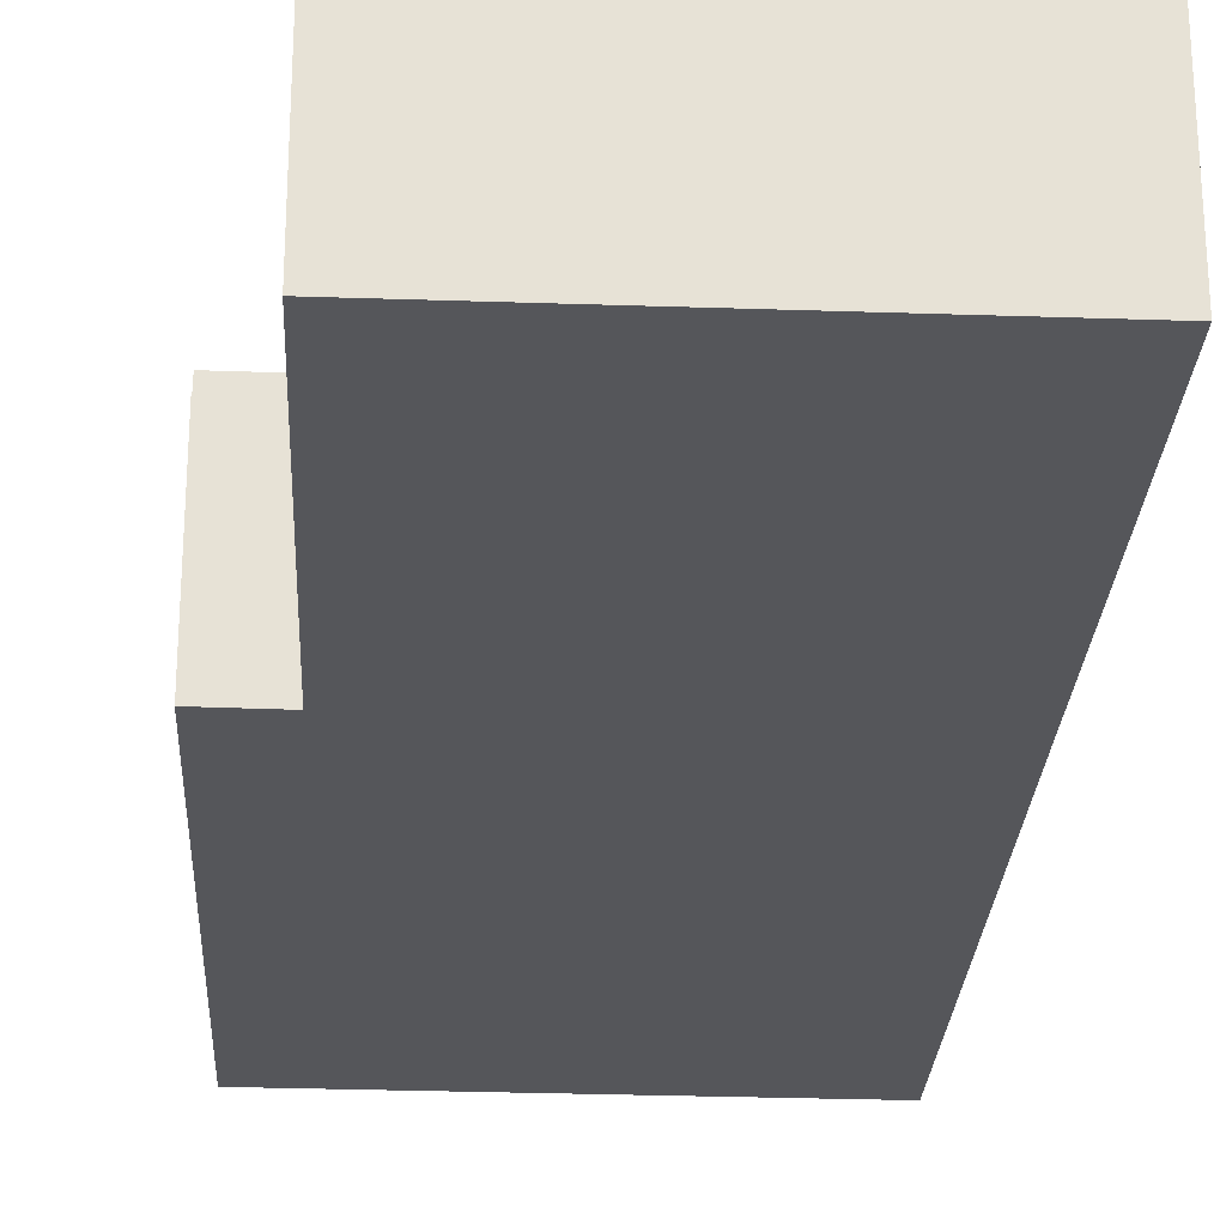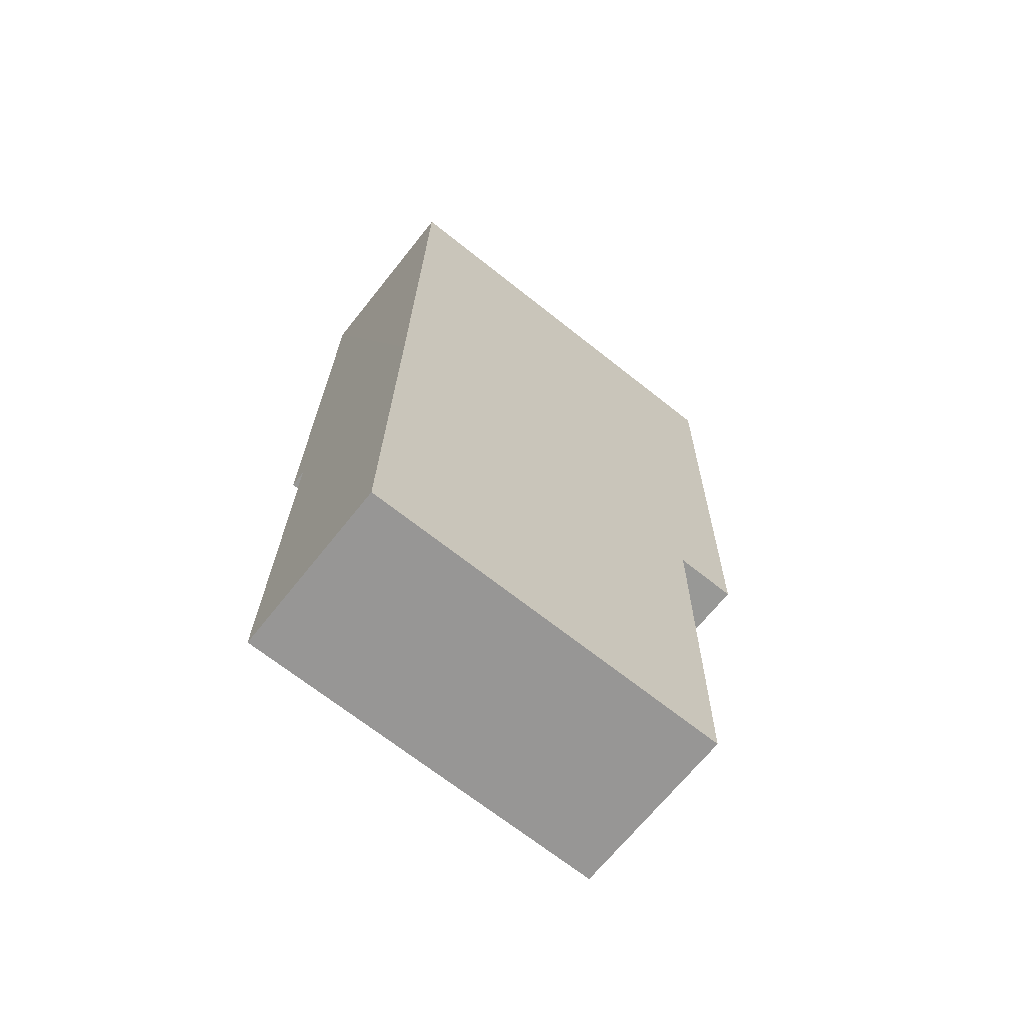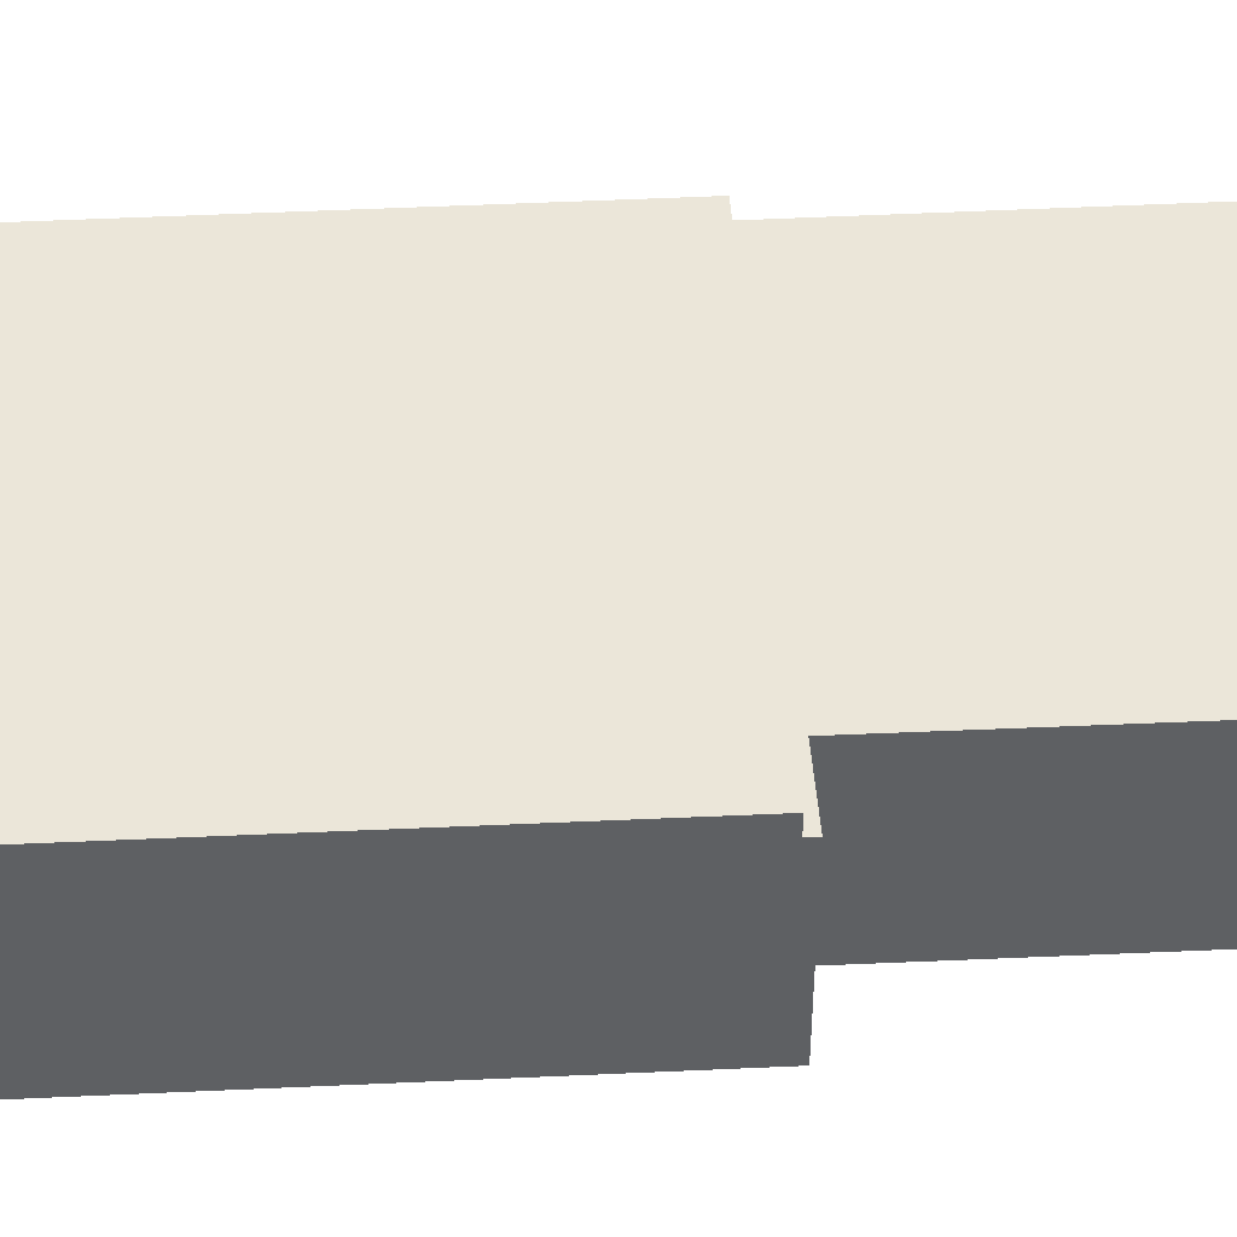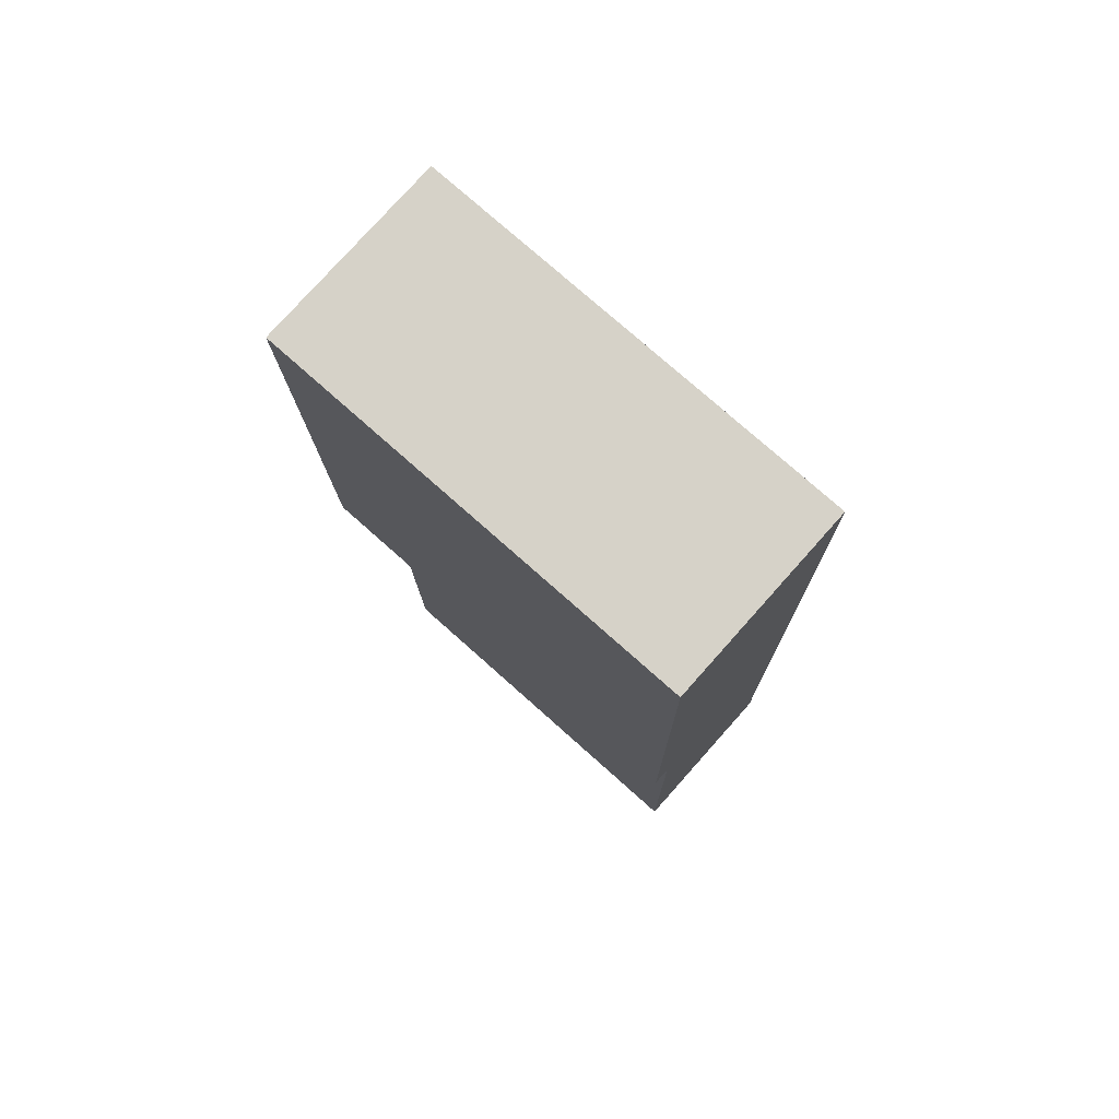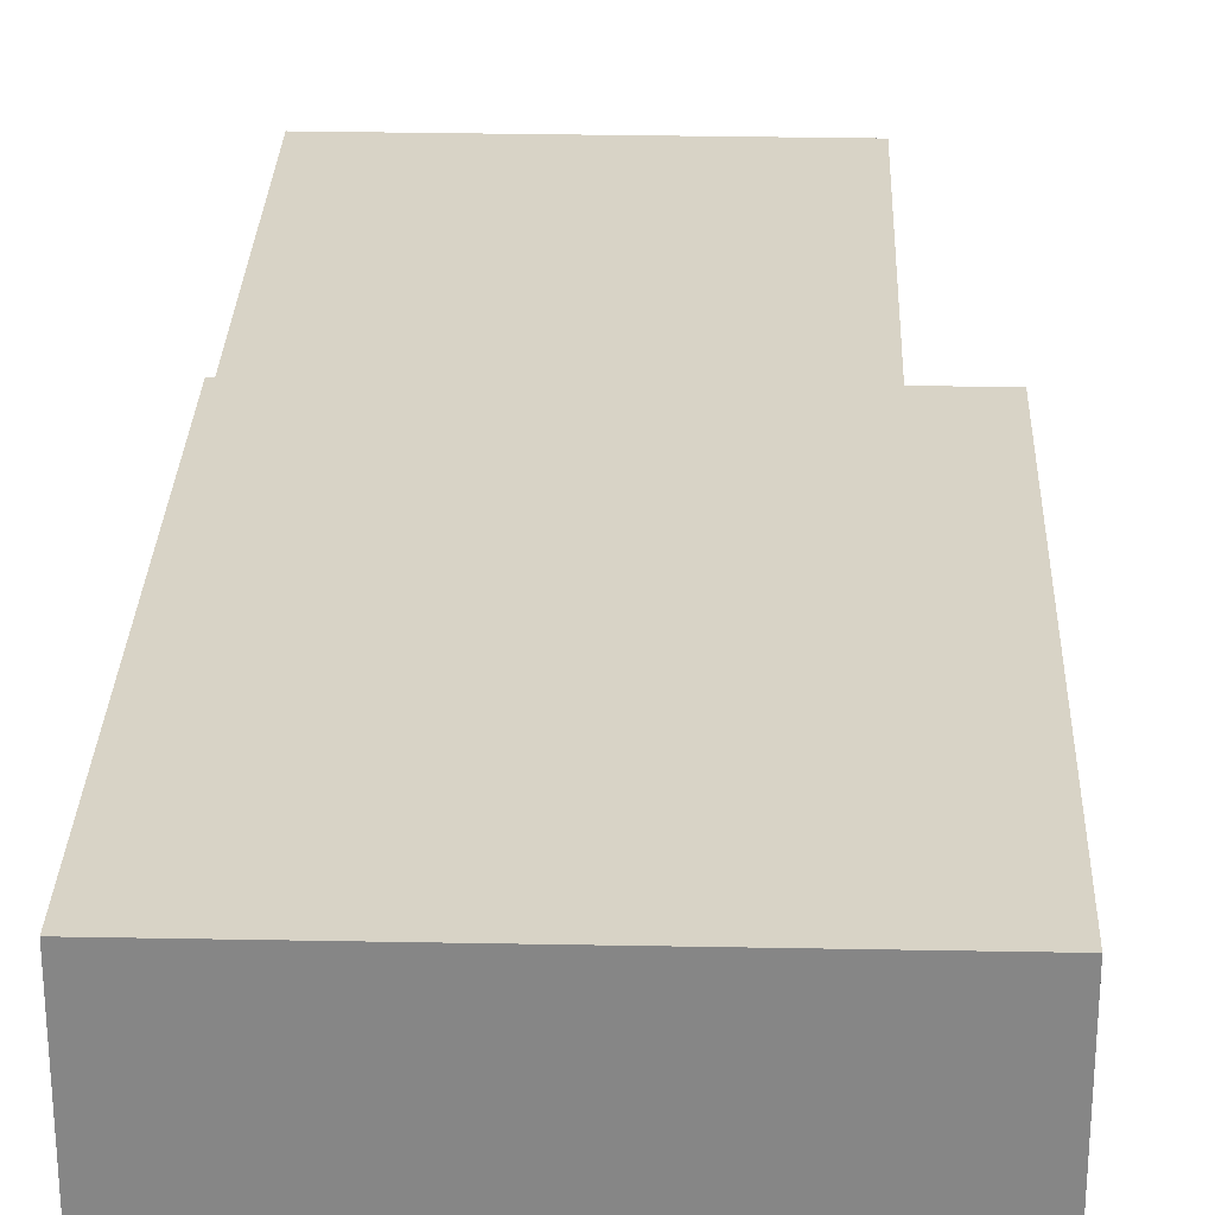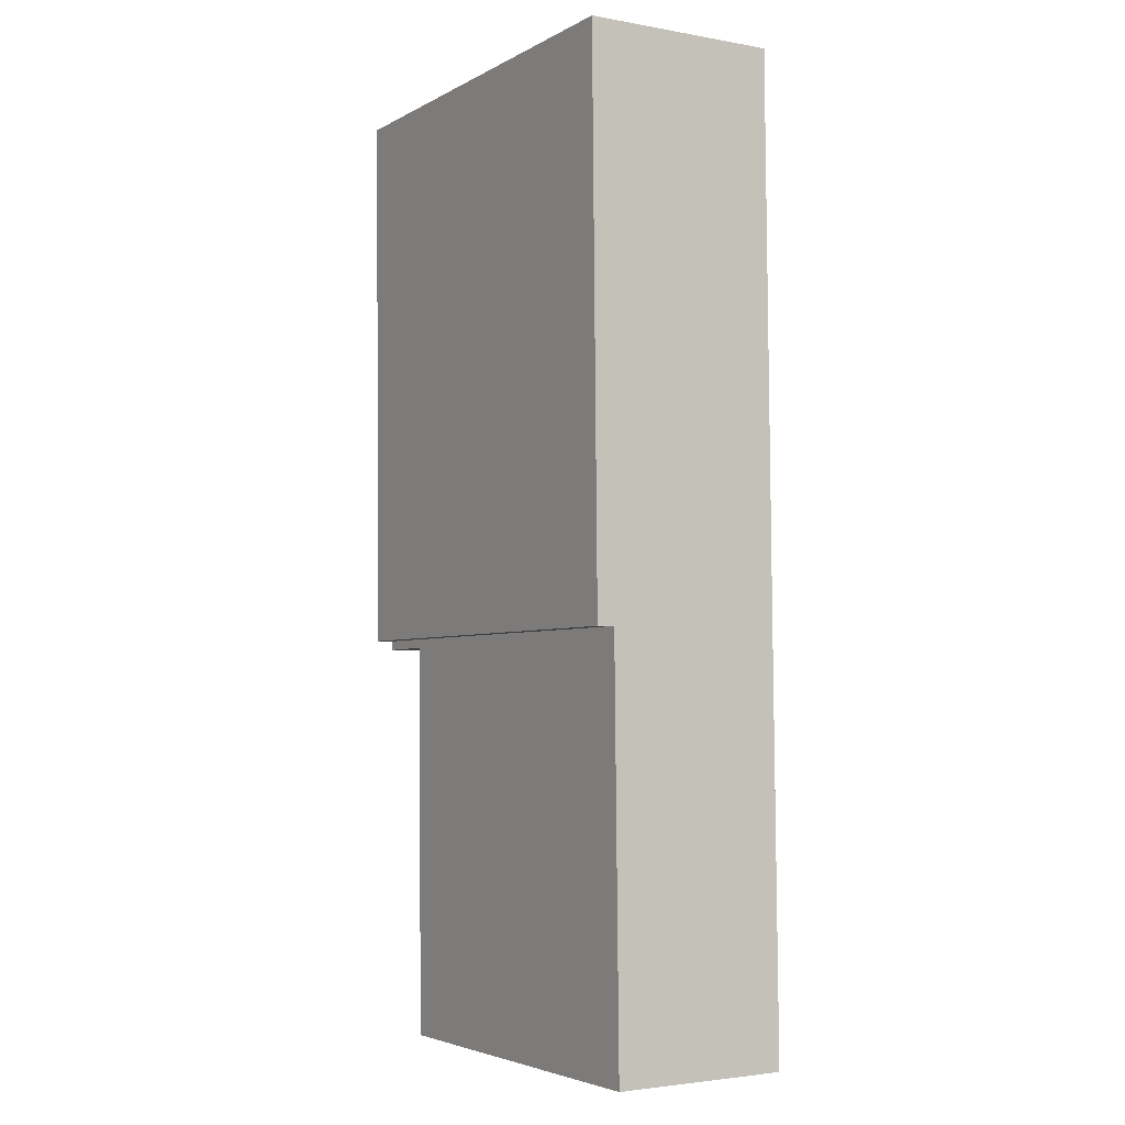
<metadata>
{"format":"obj","ext":"obj","renderer":"f3d","projection":"perspective","resolution":1024,"background":"white","views":[{"elev":-26.0,"azim":177.8,"up":"+Y"},{"elev":-67.5,"azim":-38.4,"up":"+Z"},{"elev":46.7,"azim":87.7,"up":"+Y"},{"elev":77.8,"azim":-138.3,"up":"+Z"},{"elev":27.8,"azim":2.8,"up":"+Y"},{"elev":-2.9,"azim":-121.5,"up":"+Z"}]}
</metadata>
<code>
v  0.678 4.437 21.99
v  0.185 4.437 10.73
v  0.359 4.437 22
v  10.29 4.437 21.8
v  10.14 4.437 9.169
v  0.162 4.437 9.37
v  0.162 -5.737e-16 9.37
v  0.359 -1.347e-15 22
v  0.185 -6.571e-16 10.73
v  10.29 -1.335e-15 21.8
v  0.678 -1.346e-15 21.99
v  10.14 -5.614e-16 9.169
v  0 4.033 2.469e-16
v  8.697 4.033 8.999
v  8.605 4.033 -0.133
v  0.162 4.033 9.37
v  10.09 4.033 8.956
v  10.14 4.033 9.169
v  10.13 4.033 8.955
v  10.13 -5.483e-16 8.955
v  8.697 -5.51e-16 8.999
v  8.605 8.144e-18 -0.133
v  10.09 -5.484e-16 8.956
v  0 0 0
g defaultobject
f 1 2 3
f 2 1 4
f 2 4 5
f 2 5 6
f 7 2 6
f 2 7 3
f 3 7 8
f 8 7 9
f 8 1 3
f 1 8 4
f 4 8 10
f 10 8 11
f 10 5 4
f 5 10 12
f 12 6 5
f 6 12 7
f 9 11 8
f 11 9 10
f 10 9 7
f 10 7 12
f 13 14 15
f 14 13 16
f 17 18 19
f 18 17 14
f 18 14 16
f 7 18 16
f 18 7 12
f 12 19 18
f 19 12 20
f 21 15 14
f 15 21 22
f 20 17 19
f 17 20 14
f 14 20 21
f 21 20 23
f 22 13 15
f 13 22 24
f 24 16 13
f 16 24 7
f 12 7 20
f 23 20 7
f 21 23 7
f 22 21 7
f 24 22 7

</code>
